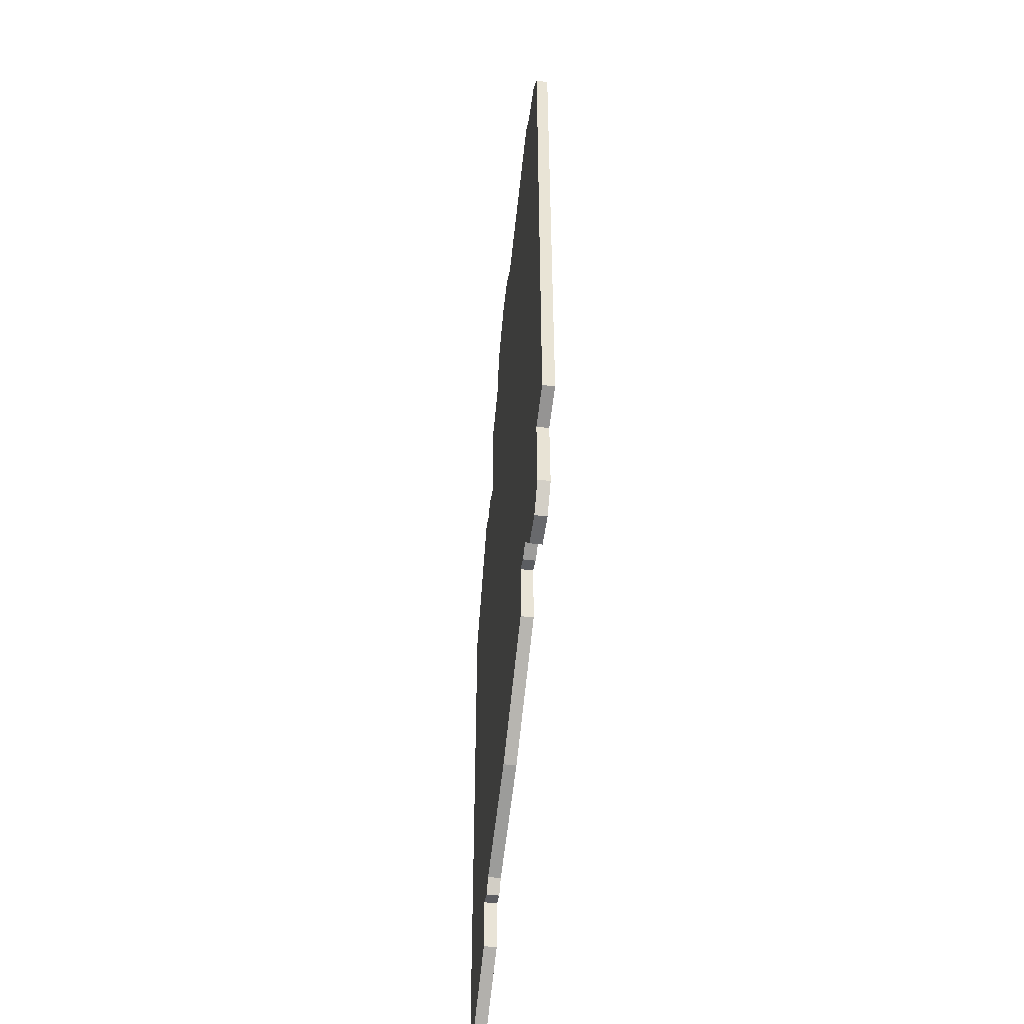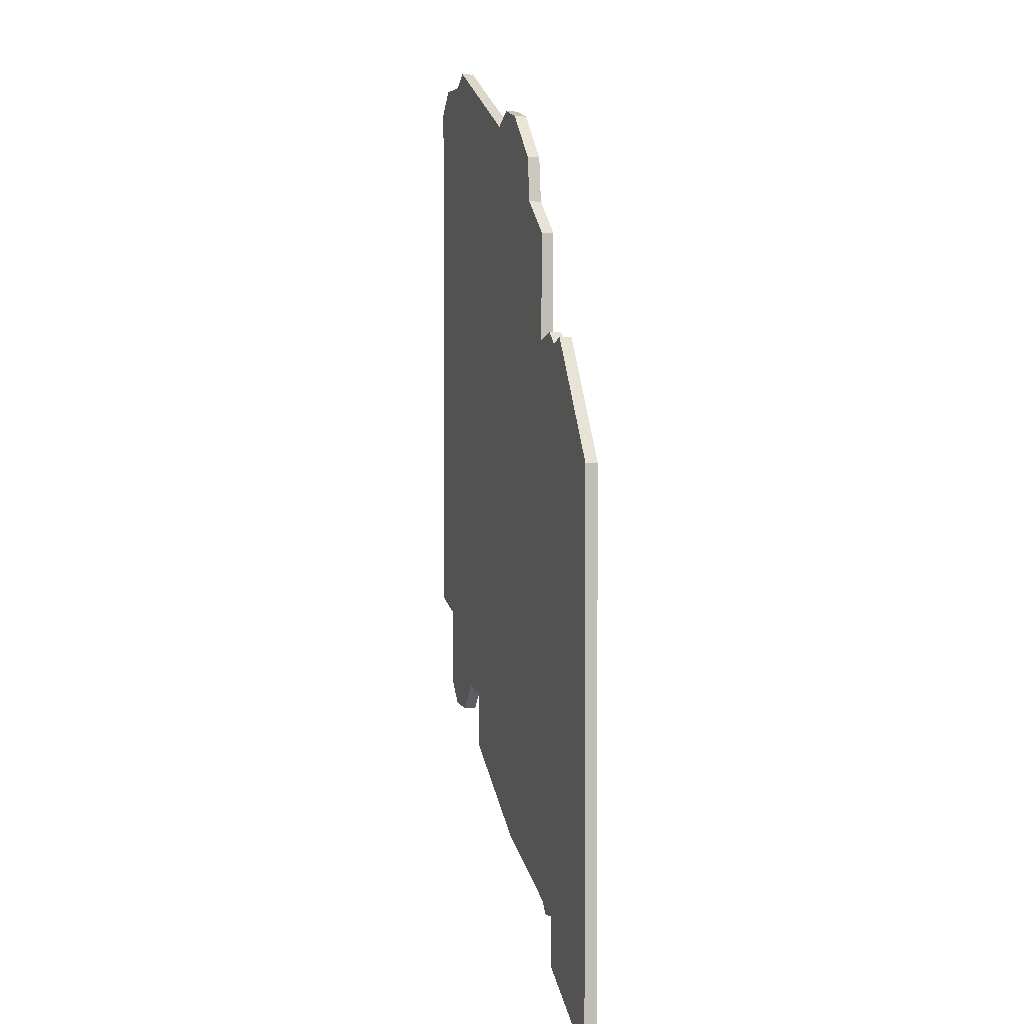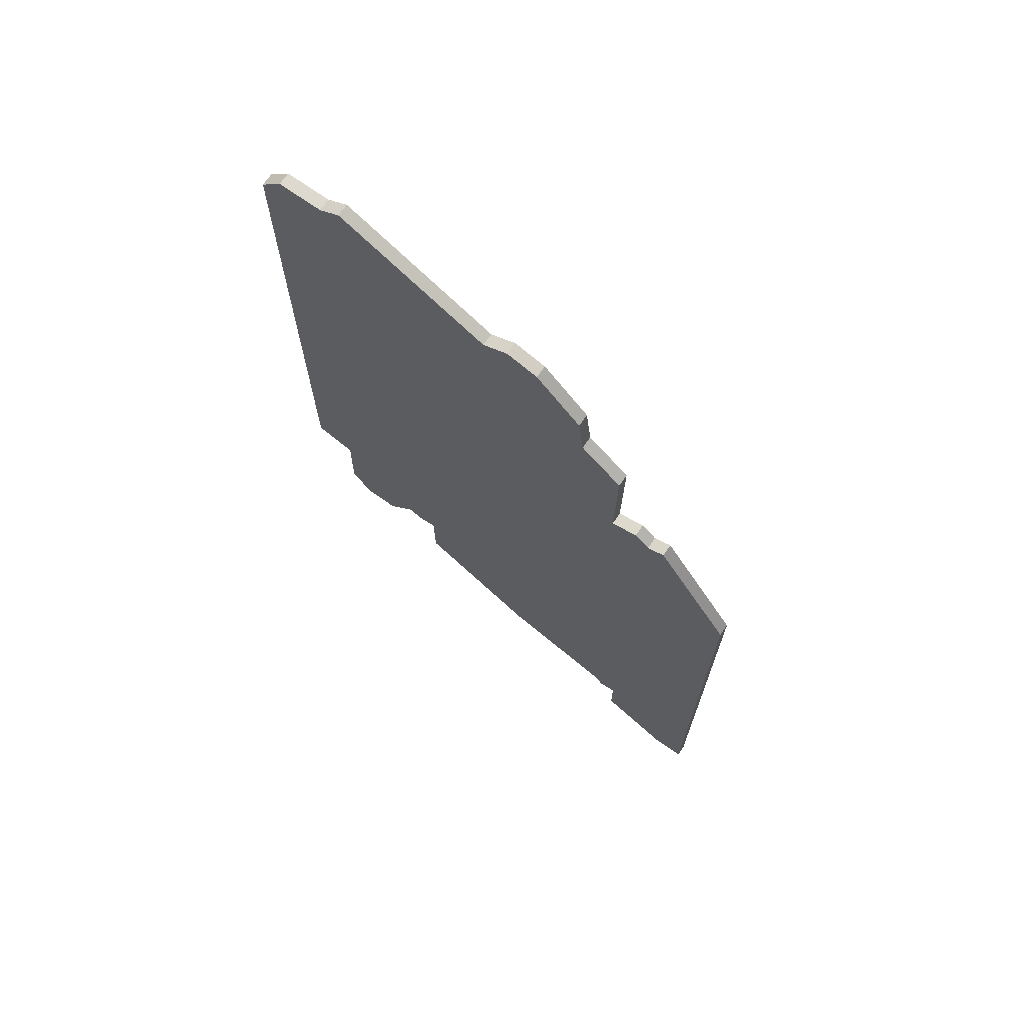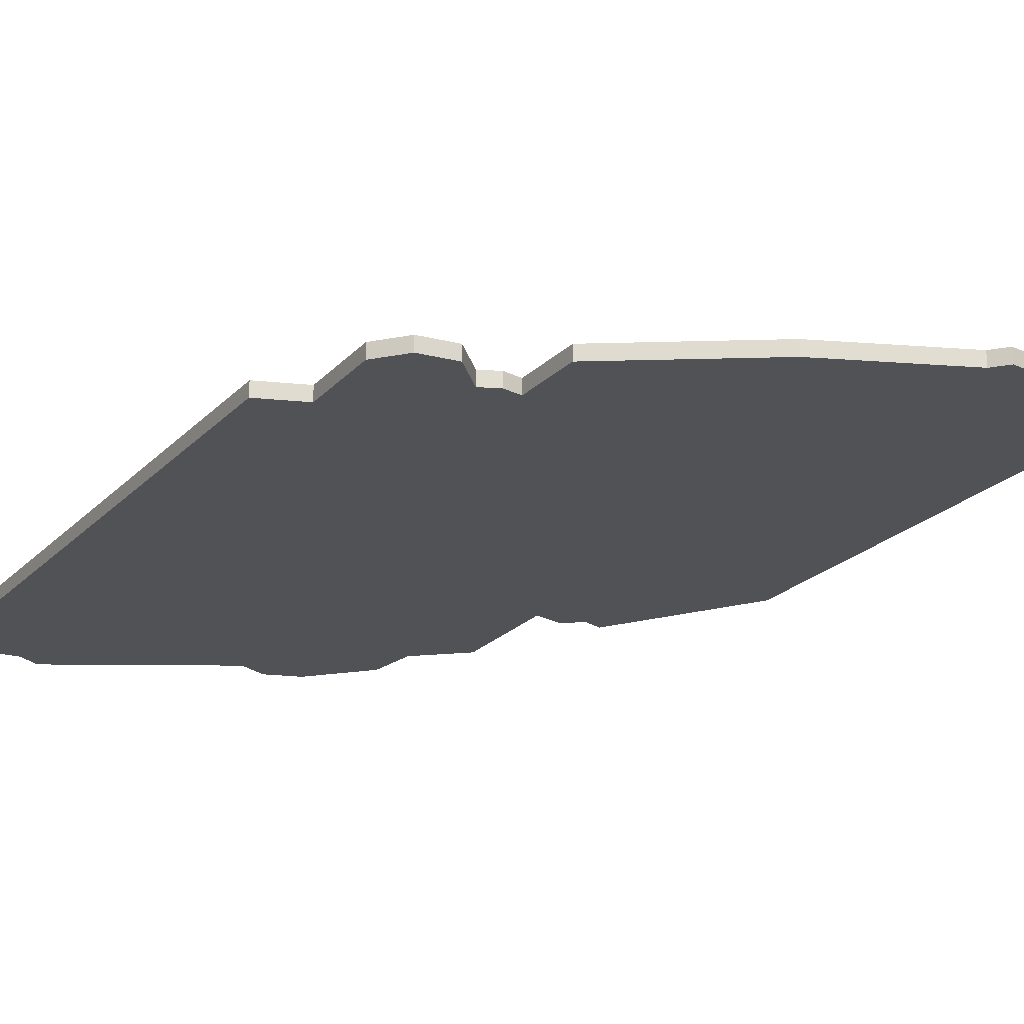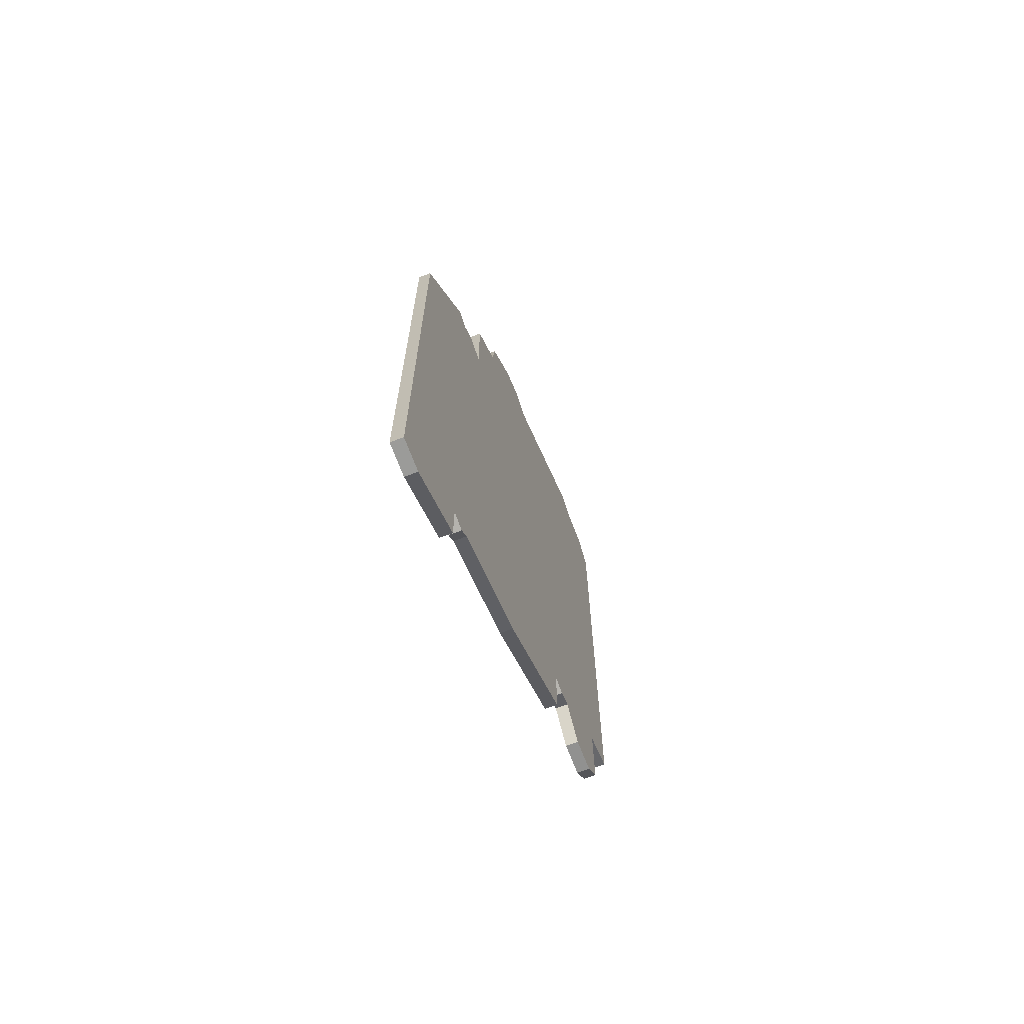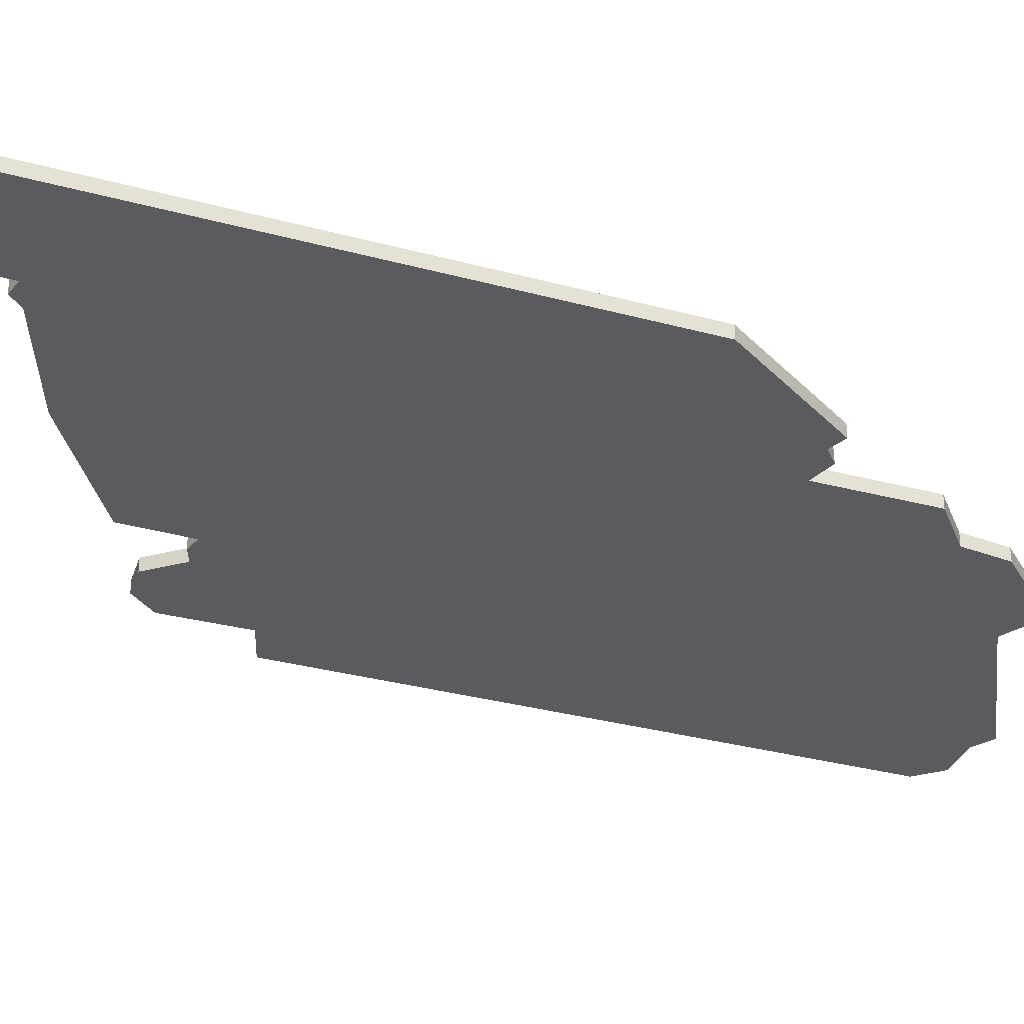
<metadata>
{"format":"obj","ext":"obj","renderer":"f3d","projection":"perspective","resolution":1024,"background":"white","views":[{"elev":-48.6,"azim":-97.6,"up":"+Y"},{"elev":2.6,"azim":73.3,"up":"+Y"},{"elev":70.5,"azim":34.5,"up":"+Y"},{"elev":-20.7,"azim":-29.4,"up":"+Z"},{"elev":-69.6,"azim":110.6,"up":"+Y"},{"elev":-32.2,"azim":69.1,"up":"+Z"}]}
</metadata>
<code>
g EventItem_Map_05
v -0.08042 -0.04628 0.002242
v -0.0871 0.1749 0.002242
v -0.09494 0.1664 0.002242
v -0.09494 -0.0414 0.002242
v -0.07142 0.1742 0.002242
v -0.05113 -0.07342 0.002242
v -0.009531 0.1496 0.002242
v 0.02991 0.1168 0.002242
v 0.01109 0.1509 0.002242
v -0.000327 0.1544 0.002242
v 0.02789 0.1333 0.002242
v -0.03916 -0.07442 0.002242
v 0.04478 0.06483 0.002242
v 0.04517 0.1039 0.002242
v -0.03885 -0.09748 0.002242
v 0.005233 -0.1254 0.002242
v 0.04663 -0.1415 0.002242
v 0.05671 -0.1448 0.002242
v 0.05064 -0.1461 0.002242
v 0.05985 0.06285 0.002242
v 0.06608 0.06531 0.002242
v 0.09494 0.02107 0.002242
v 0.09494 -0.1789 0.002242
v 0.08361 -0.1789 0.002242
v 0.05686 -0.1635 0.002242
v 0.05433 0.06752 0.002242
v -0.04514 -0.07583 0.002242
v -0.06109 -0.08494 0.002242
v -0.08089 -0.07494 0.002242
v -0.07308 -0.08407 0.002242
v -0.08042 -0.04628 -0.002242
v -0.09494 -0.0414 -0.002242
v -0.09494 0.1664 -0.002242
v -0.0871 0.1749 -0.002242
v -0.07142 0.1742 -0.002242
v -0.009531 0.1496 -0.002242
v -0.06389 0.1789 -0.002242
v -0.05113 -0.07342 -0.002242
v -0.03916 -0.07442 -0.002242
v 0.02991 0.1168 -0.002242
v 0.02789 0.1333 -0.002242
v 0.01109 0.1509 -0.002242
v -0.000327 0.1544 -0.002242
v -0.04514 -0.07583 -0.002242
v -0.06109 -0.08494 -0.002242
v -0.08089 -0.07494 -0.002242
v -0.07308 -0.08407 -0.002242
v -0.03885 -0.09748 -0.002242
v 0.04478 0.06483 -0.002242
v 0.04517 0.1039 -0.002242
v 0.005233 -0.1254 -0.002242
v 0.04663 -0.1415 -0.002242
v 0.05671 -0.1448 -0.002242
v 0.05064 -0.1461 -0.002242
v 0.05985 0.06285 -0.002242
v 0.05433 0.06752 -0.002242
v 0.06608 0.06531 -0.002242
v 0.09494 0.02107 -0.002242
v 0.09494 -0.1789 -0.002242
v 0.08361 -0.1789 -0.002242
v 0.05686 -0.1635 -0.002242
v -0.08042 -0.04628 -0.002242
v -0.08042 -0.04628 0.002242
v -0.09494 -0.0414 0.002242
v -0.09494 -0.0414 -0.002242
v -0.09494 -0.0414 -0.002242
v -0.09494 -0.0414 0.002242
v -0.09494 0.1664 0.002242
v -0.09494 0.1664 -0.002242
v -0.09494 0.1664 -0.002242
v -0.09494 0.1664 0.002242
v -0.0871 0.1749 0.002242
v -0.0871 0.1749 -0.002242
v -0.009531 0.1496 -0.002242
v -0.06389 0.1789 -0.002242
v -0.06389 0.1789 0.002242
v -0.009531 0.1496 0.002242
v 0.05064 -0.1461 -0.002242
v 0.05064 -0.1461 0.002242
v 0.04663 -0.1415 0.002242
v 0.04663 -0.1415 -0.002242
v 0.05671 -0.1448 -0.002242
v 0.05671 -0.1448 0.002242
v 0.05064 -0.1461 0.002242
v 0.05064 -0.1461 -0.002242
v 0.05433 0.06752 -0.002242
v 0.05433 0.06752 0.002242
v 0.05985 0.06285 0.002242
v 0.05985 0.06285 -0.002242
v 0.08361 -0.1789 -0.002242
v 0.08361 -0.1789 0.002242
v 0.05686 -0.1635 0.002242
v 0.05686 -0.1635 -0.002242
v 0.09494 -0.1789 -0.002242
v 0.09494 -0.1789 0.002242
v 0.05686 -0.1635 -0.002242
v 0.05686 -0.1635 0.002242
v 0.05671 -0.1448 0.002242
v 0.05671 -0.1448 -0.002242
v 0.05985 0.06285 -0.002242
v 0.05985 0.06285 0.002242
v 0.06608 0.06531 0.002242
v 0.06608 0.06531 -0.002242
v 0.06608 0.06531 -0.002242
v 0.06608 0.06531 0.002242
v 0.09494 0.02107 0.002242
v 0.09494 0.02107 -0.002242
v 0.09494 0.02107 -0.002242
v 0.09494 0.02107 0.002242
v 0.09494 -0.1789 0.002242
v 0.09494 -0.1789 -0.002242
v 0.04478 0.06483 -0.002242
v 0.04478 0.06483 0.002242
v 0.05433 0.06752 0.002242
v 0.05433 0.06752 -0.002242
v -0.0871 0.1749 -0.002242
v -0.0871 0.1749 0.002242
v -0.07142 0.1742 0.002242
v -0.07142 0.1742 -0.002242
v 0.01109 0.1509 -0.002242
v 0.01109 0.1509 0.002242
v 0.02789 0.1333 0.002242
v 0.02789 0.1333 -0.002242
v -0.000327 0.1544 -0.002242
v -0.000327 0.1544 0.002242
v -0.009531 0.1496 -0.002242
v -0.009531 0.1496 0.002242
v -0.000327 0.1544 0.002242
v -0.000327 0.1544 -0.002242
v -0.03885 -0.09748 -0.002242
v -0.03885 -0.09748 0.002242
v -0.03916 -0.07442 0.002242
v -0.03916 -0.07442 -0.002242
v 0.005233 -0.1254 -0.002242
v 0.005233 -0.1254 0.002242
v -0.03885 -0.09748 0.002242
v -0.03885 -0.09748 -0.002242
v 0.04663 -0.1415 -0.002242
v 0.04663 -0.1415 0.002242
v 0.02789 0.1333 -0.002242
v 0.02789 0.1333 0.002242
v 0.02991 0.1168 0.002242
v 0.02991 0.1168 -0.002242
v -0.07142 0.1742 -0.002242
v -0.07142 0.1742 0.002242
v -0.06389 0.1789 0.002242
v -0.06389 0.1789 -0.002242
v -0.07308 -0.08407 -0.002242
v -0.07308 -0.08407 0.002242
v -0.08089 -0.07494 0.002242
v -0.08089 -0.07494 -0.002242
v -0.06109 -0.08494 -0.002242
v -0.06109 -0.08494 0.002242
v -0.07308 -0.08407 0.002242
v -0.07308 -0.08407 -0.002242
v -0.03916 -0.07442 -0.002242
v -0.03916 -0.07442 0.002242
v -0.04514 -0.07583 0.002242
v -0.04514 -0.07583 -0.002242
v -0.04514 -0.07583 -0.002242
v -0.04514 -0.07583 0.002242
v -0.05113 -0.07342 0.002242
v -0.05113 -0.07342 -0.002242
v -0.05113 -0.07342 -0.002242
v -0.05113 -0.07342 0.002242
v -0.06109 -0.08494 0.002242
v -0.06109 -0.08494 -0.002242
v -0.08089 -0.07494 -0.002242
v -0.08089 -0.07494 0.002242
v -0.08042 -0.04628 0.002242
v -0.08042 -0.04628 -0.002242
v 0.02991 0.1168 -0.002242
v 0.02991 0.1168 0.002242
v 0.04517 0.1039 0.002242
v 0.04517 0.1039 -0.002242
v 0.04517 0.1039 -0.002242
v 0.04517 0.1039 0.002242
v 0.04478 0.06483 0.002242
v 0.04478 0.06483 -0.002242
v -0.06389 0.1789 0.002242
f 1 2 3
f 1 3 4
f 1 5 2
f 5 1 6
f 5 6 7
f 6 8 7
f 8 9 7
f 9 10 7
f 8 11 9
f 6 12 8
f 12 13 8
f 13 14 8
f 12 15 13
f 16 13 15
f 16 17 13
f 18 13 17
f 19 18 17
f 18 20 13
f 18 21 20
f 18 22 21
f 18 23 22
f 18 24 23
f 18 25 24
f 20 26 13
f 6 27 12
f 1 28 6
f 1 29 28
f 30 28 29
f 31 32 33
f 31 33 34
f 31 34 35
f 31 35 36
f 35 37 36
f 31 36 38
f 36 39 38
f 36 40 39
f 36 41 40
f 36 42 41
f 36 43 42
f 39 44 38
f 31 38 45
f 31 45 46
f 47 46 45
f 48 39 40
f 48 40 49
f 40 50 49
f 48 49 51
f 49 52 51
f 53 52 49
f 54 52 53
f 53 49 55
f 49 56 55
f 53 55 57
f 53 57 58
f 53 58 59
f 53 59 60
f 53 60 61
f 62 63 64
f 62 64 65
f 66 67 68
f 66 68 69
f 70 71 72
f 70 72 73
f 74 75 76
f 74 76 77
f 78 79 80
f 78 80 81
f 82 83 84
f 82 84 85
f 86 87 88
f 86 88 89
f 90 91 92
f 90 92 93
f 94 91 90
f 94 95 91
f 96 97 98
f 96 98 99
f 100 101 102
f 100 102 103
f 104 105 106
f 104 106 107
f 108 109 110
f 108 110 111
f 112 113 114
f 112 114 115
f 116 117 118
f 116 118 119
f 120 121 122
f 120 122 123
f 124 121 120
f 124 125 121
f 126 127 128
f 126 128 129
f 130 131 132
f 130 132 133
f 134 135 136
f 134 136 137
f 138 135 134
f 138 139 135
f 140 141 142
f 140 142 143
f 144 145 146
f 144 146 147
f 148 149 150
f 148 150 151
f 152 153 154
f 152 154 155
f 156 157 158
f 156 158 159
f 160 161 162
f 160 162 163
f 164 165 166
f 164 166 167
f 168 169 170
f 168 170 171
f 172 173 174
f 172 174 175
f 176 177 178
f 176 178 179
f 180 5 7

</code>
